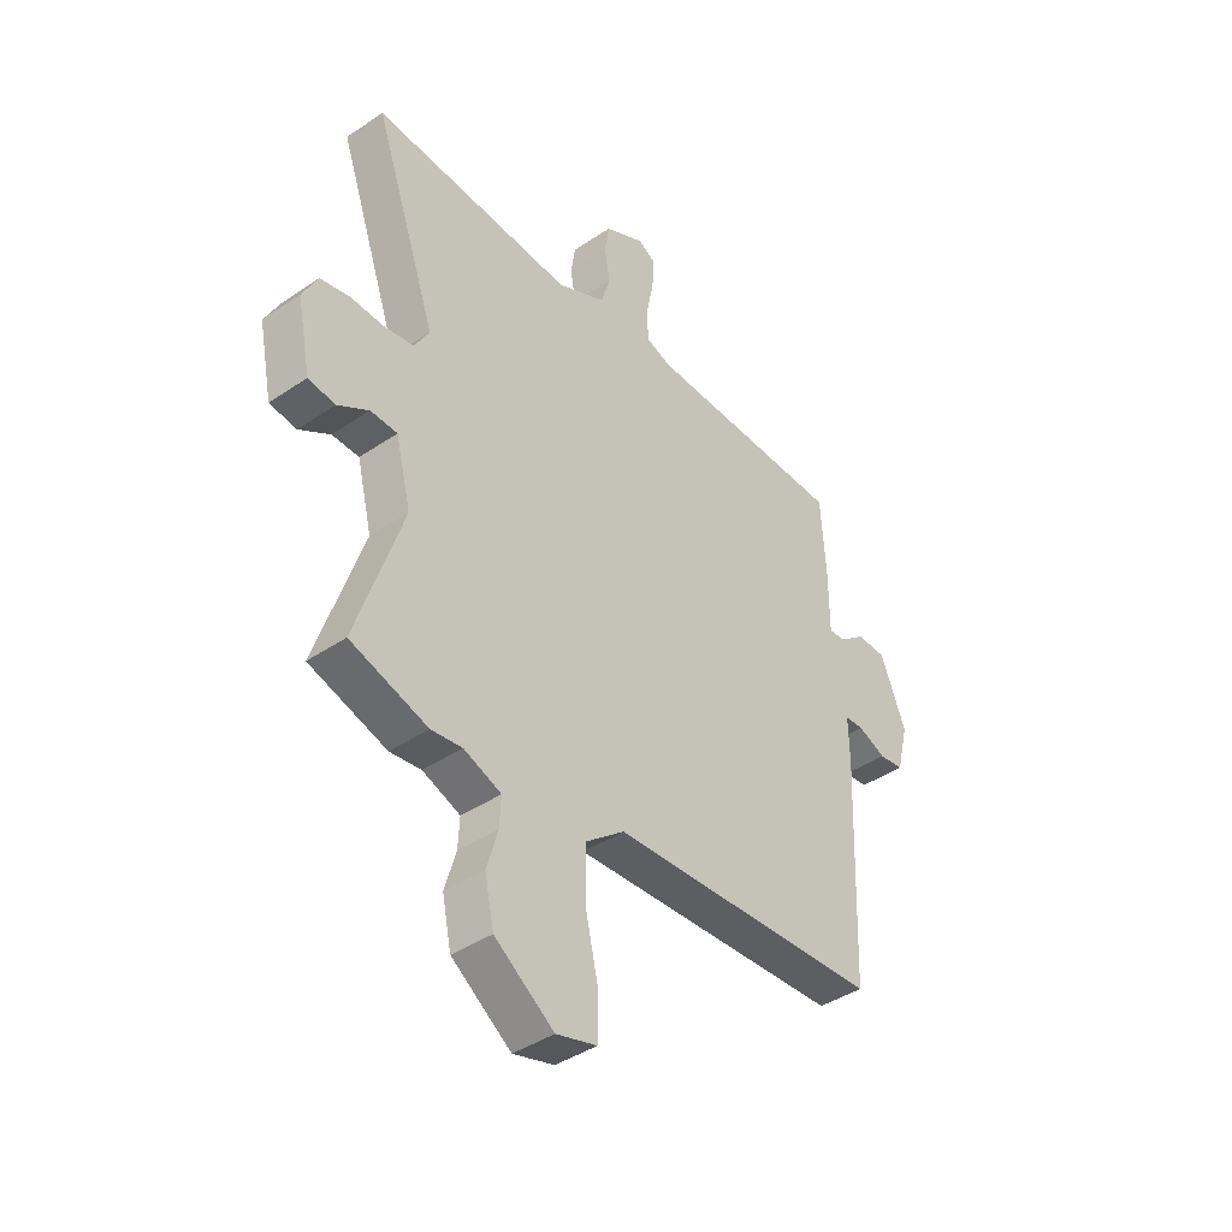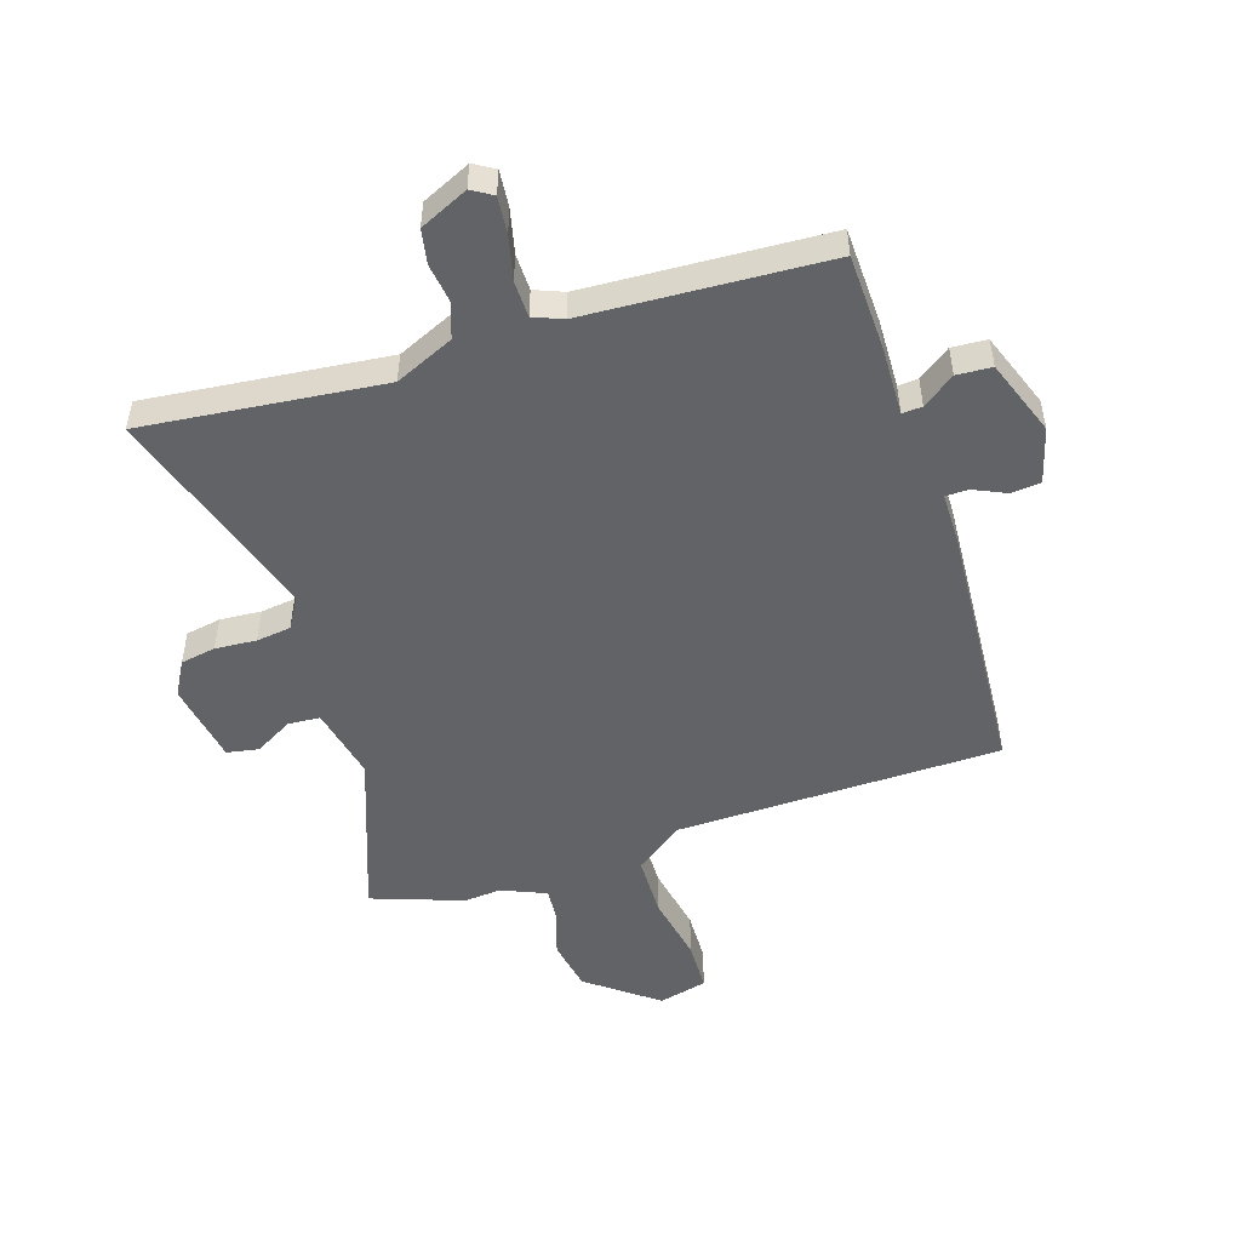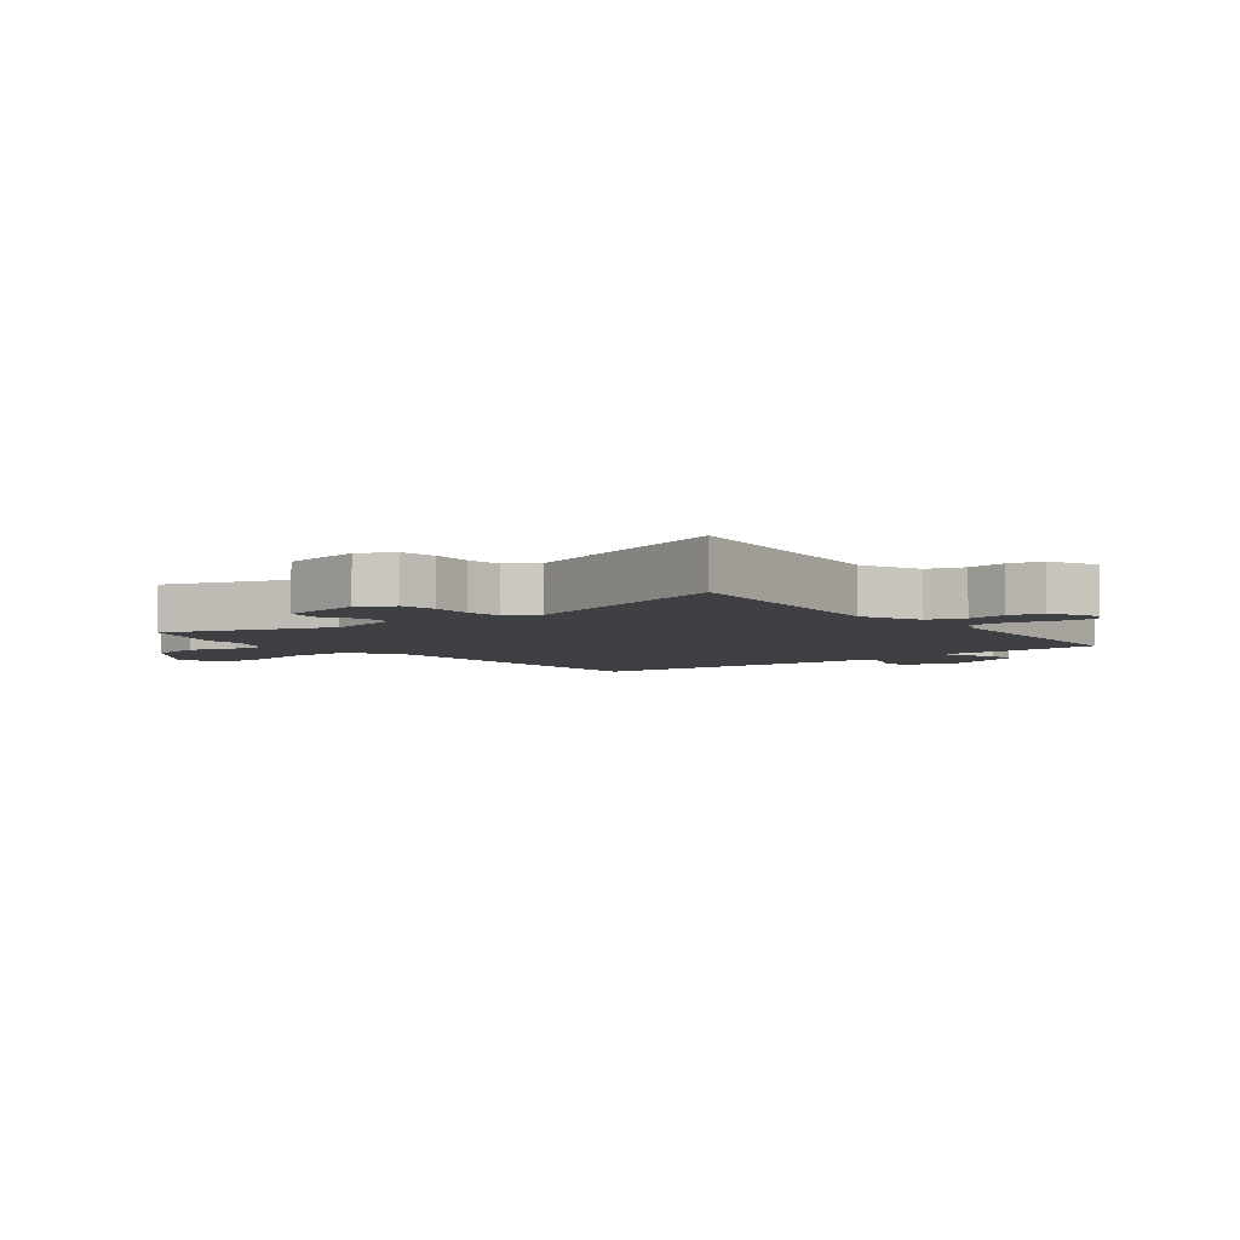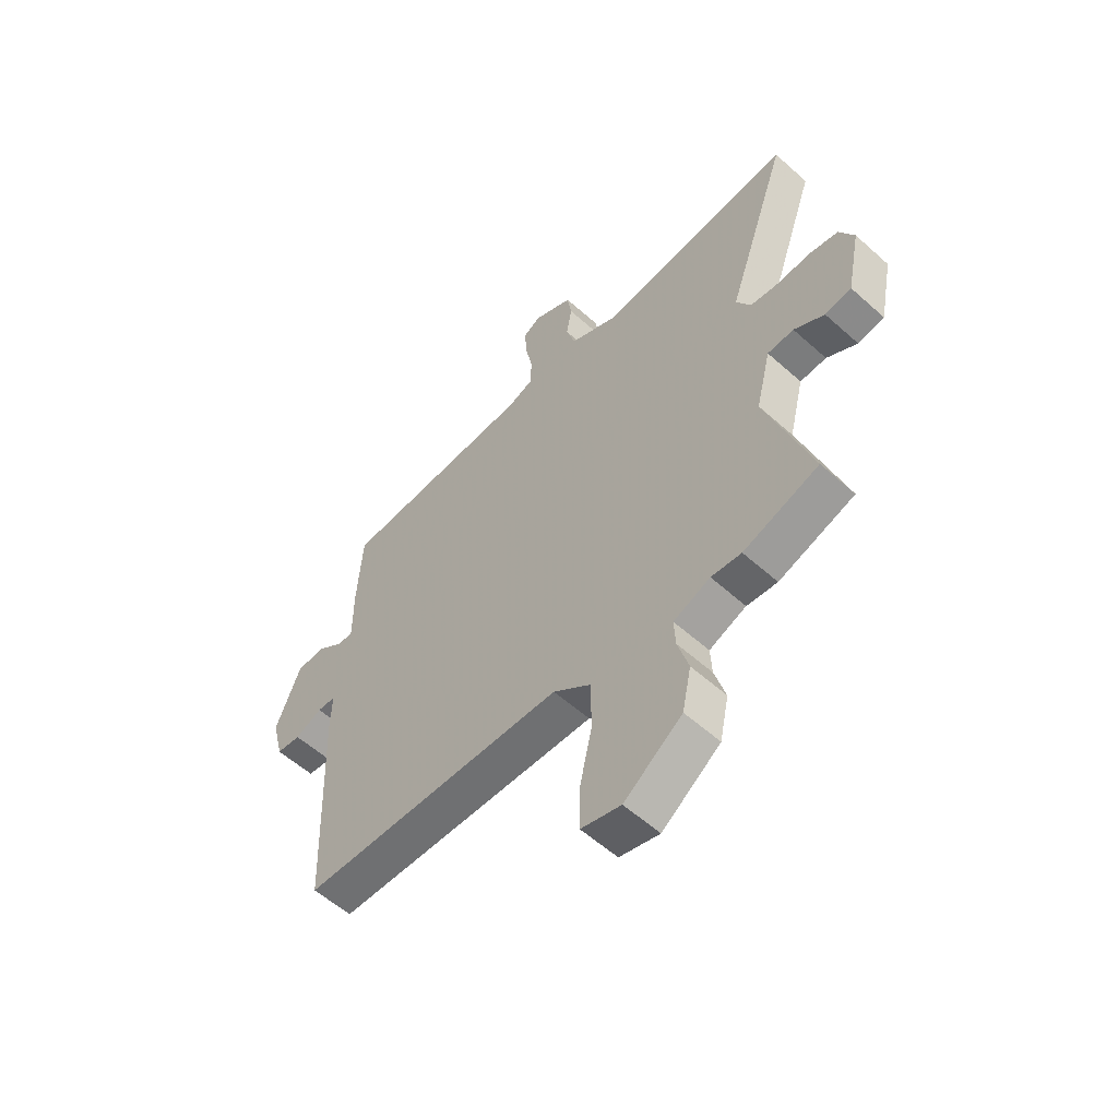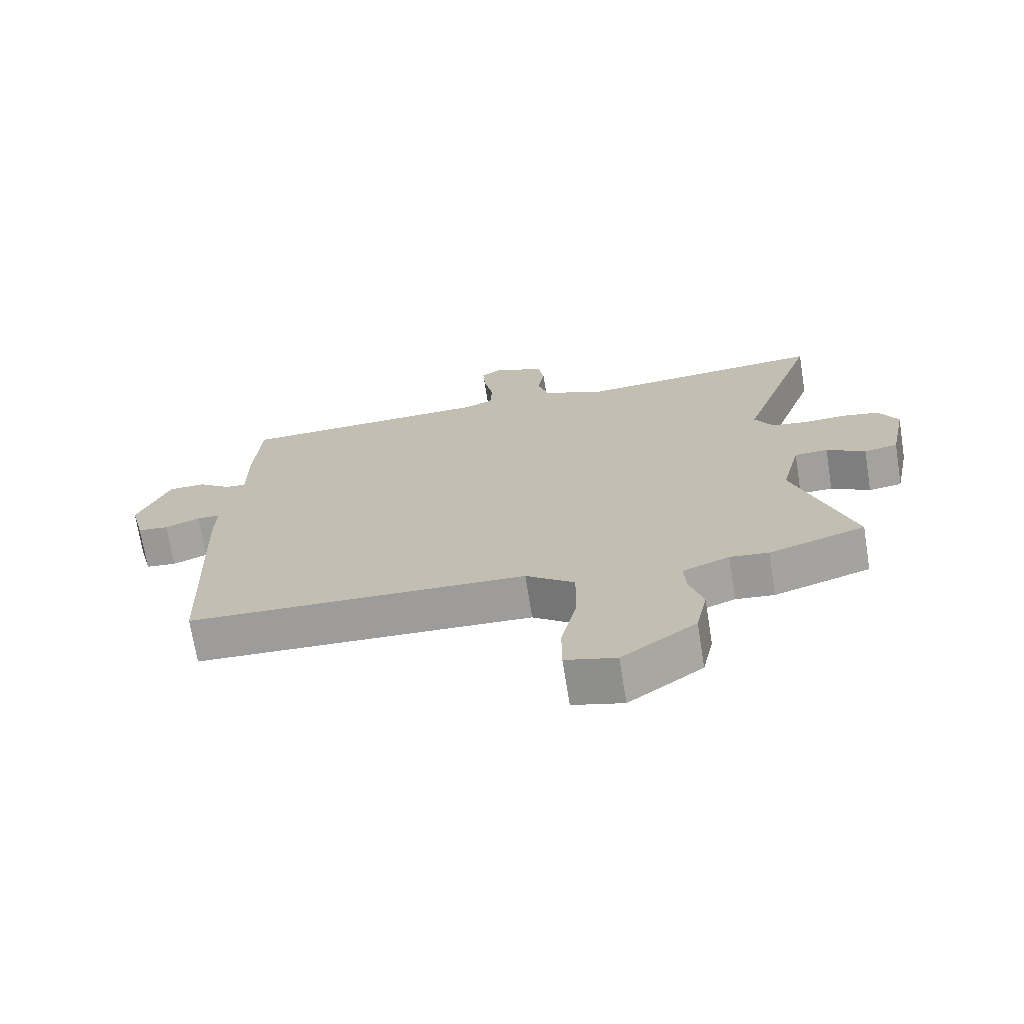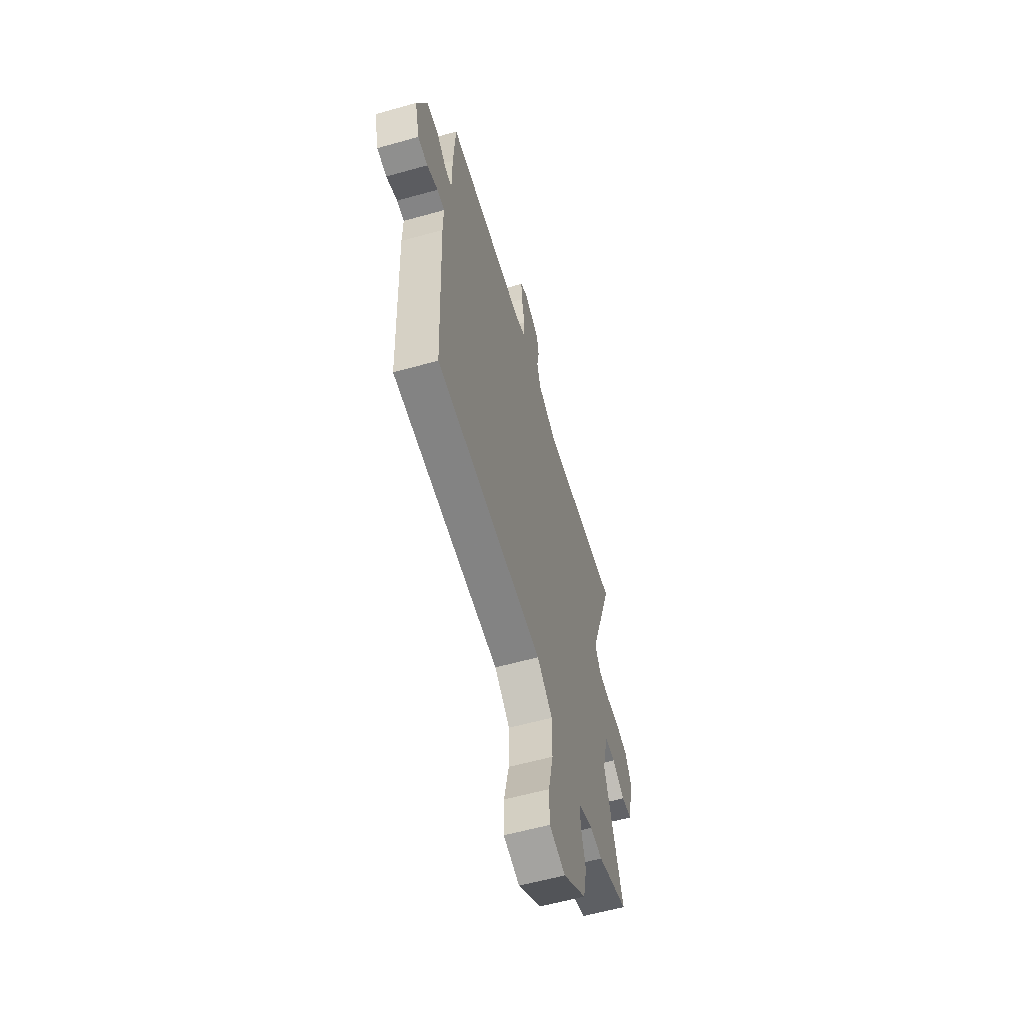
<metadata>
{"format":"obj","ext":"obj","renderer":"f3d","projection":"perspective","resolution":1024,"background":"white","views":[{"elev":-40.9,"azim":-50.3,"up":"+Z"},{"elev":-50.8,"azim":16.2,"up":"+Y"},{"elev":-5.0,"azim":-53.3,"up":"+Y"},{"elev":-56.9,"azim":-133.0,"up":"+Z"},{"elev":-70.9,"azim":-170.9,"up":"+Z"},{"elev":-58.7,"azim":106.2,"up":"+Z"}]}
</metadata>
<code>
v -0.416 0.07 -0.527
v -0.568 0.07 -0.478
v -0.477 0.07 -0.205
v -0.507 0.07 -0.084
v -0.56 0.07 -0.082
v -0.621 0.07 -0.119
v -0.674 0.07 -0.111
v -0.701 0.07 0.023
v -0.671 0.07 0.08
v -0.613 0.07 0.092
v -0.545 0.07 0.089
v -0.488 0.07 0.098
v -0.459 0.07 0.149
v -0.583 0.07 0.506
v -0.186 0.07 0.475
v -0.09 0.07 0.521
v -0.072 0.07 0.581
v -0.083 0.07 0.644
v -0.074 0.07 0.701
v 0.005 0.07 0.74
v 0.04 0.07 0.72
v 0.036 0.07 0.659
v 0.021 0.07 0.586
v 0.024 0.07 0.526
v 0.073 0.07 0.508
v 0.471 0.07 0.498
v 0.481 0.07 0.34
v 0.481 0.07 0.225
v 0.514 0.07 0.228
v 0.566 0.07 0.268
v 0.624 0.07 0.266
v 0.674 0.07 0.142
v 0.651 0.07 0.05
v 0.602 0.07 0.044
v 0.547 0.07 0.067
v 0.51 0.07 0.065
v 0.512 0.07 -0.018
v 0.496 0.07 -0.446
v -0.04 0.07 -0.47
v -0.117 0.07 -0.53
v -0.116 0.07 -0.632
v -0.091 0.07 -0.743
v -0.091 0.07 -0.827
v -0.171 0.07 -0.849
v -0.288 0.07 -0.765
v -0.306 0.07 -0.68
v -0.284 0.07 -0.605
v -0.281 0.07 -0.549
v -0.355 0.07 -0.52
v -0.416 0 -0.527
v -0.568 0 -0.478
v -0.477 0 -0.205
v -0.507 0 -0.084
v -0.56 0 -0.082
v -0.621 0 -0.119
v -0.674 0 -0.111
v -0.701 0 0.023
v -0.671 0 0.08
v -0.613 0 0.092
v -0.545 0 0.089
v -0.488 0 0.098
v -0.459 0 0.149
v -0.583 0 0.506
v -0.186 0 0.475
v -0.09 0 0.521
v -0.072 0 0.581
v -0.083 0 0.644
v -0.074 0 0.701
v 0.005 0 0.74
v 0.04 0 0.72
v 0.036 0 0.659
v 0.021 0 0.586
v 0.024 0 0.526
v 0.073 0 0.508
v 0.471 0 0.498
v 0.481 0 0.34
v 0.481 0 0.225
v 0.514 0 0.228
v 0.566 0 0.268
v 0.624 0 0.266
v 0.674 0 0.142
v 0.651 0 0.05
v 0.602 0 0.044
v 0.547 0 0.067
v 0.51 0 0.065
v 0.512 0 -0.018
v 0.496 0 -0.446
v -0.04 0 -0.47
v -0.117 0 -0.53
v -0.116 0 -0.632
v -0.091 0 -0.743
v -0.091 0 -0.827
v -0.171 0 -0.849
v -0.288 0 -0.765
v -0.306 0 -0.68
v -0.284 0 -0.605
v -0.281 0 -0.549
v -0.355 0 -0.52
f 44 45 46 47
f 44 47 48
f 41 42 43 44
f 40 41 44 48
f 39 40 48 49
f 36 37 38 39
f 32 33 34 35
f 32 35 36
f 29 30 31 32
f 28 29 32 36
f 25 26 27 28
f 24 25 28 36
f 20 21 22 23
f 20 23 24
f 17 18 19 20
f 16 17 20 24
f 15 16 24 36
f 13 14 15 36
f 8 9 10 11
f 8 11 12
f 5 6 7 8
f 4 5 8 12
f 3 4 12 13
f 1 2 3
f 13 36 39 49
f 1 3 13 49
f 96 95 94 93
f 97 96 93
f 93 92 91 90
f 97 93 90 89
f 98 97 89 88
f 88 87 86 85
f 84 83 82 81
f 85 84 81
f 81 80 79 78
f 85 81 78 77
f 77 76 75 74
f 85 77 74 73
f 72 71 70 69
f 73 72 69
f 69 68 67 66
f 73 69 66 65
f 85 73 65 64
f 85 64 63 62
f 60 59 58 57
f 61 60 57
f 57 56 55 54
f 61 57 54 53
f 62 61 53 52
f 52 51 50
f 98 88 85 62
f 98 62 52 50
f 1 50 51 2
f 2 51 52 3
f 3 52 53 4
f 4 53 54 5
f 5 54 55 6
f 6 55 56 7
f 7 56 57 8
f 8 57 58 9
f 9 58 59 10
f 10 59 60 11
f 11 60 61 12
f 12 61 62 13
f 13 62 63 14
f 14 63 64 15
f 15 64 65 16
f 16 65 66 17
f 17 66 67 18
f 18 67 68 19
f 19 68 69 20
f 20 69 70 21
f 21 70 71 22
f 22 71 72 23
f 23 72 73 24
f 24 73 74 25
f 25 74 75 26
f 26 75 76 27
f 27 76 77 28
f 28 77 78 29
f 29 78 79 30
f 30 79 80 31
f 31 80 81 32
f 32 81 82 33
f 33 82 83 34
f 34 83 84 35
f 35 84 85 36
f 36 85 86 37
f 37 86 87 38
f 38 87 88 39
f 39 88 89 40
f 40 89 90 41
f 41 90 91 42
f 42 91 92 43
f 43 92 93 44
f 44 93 94 45
f 45 94 95 46
f 46 95 96 47
f 47 96 97 48
f 48 97 98 49
f 49 98 50 1

</code>
